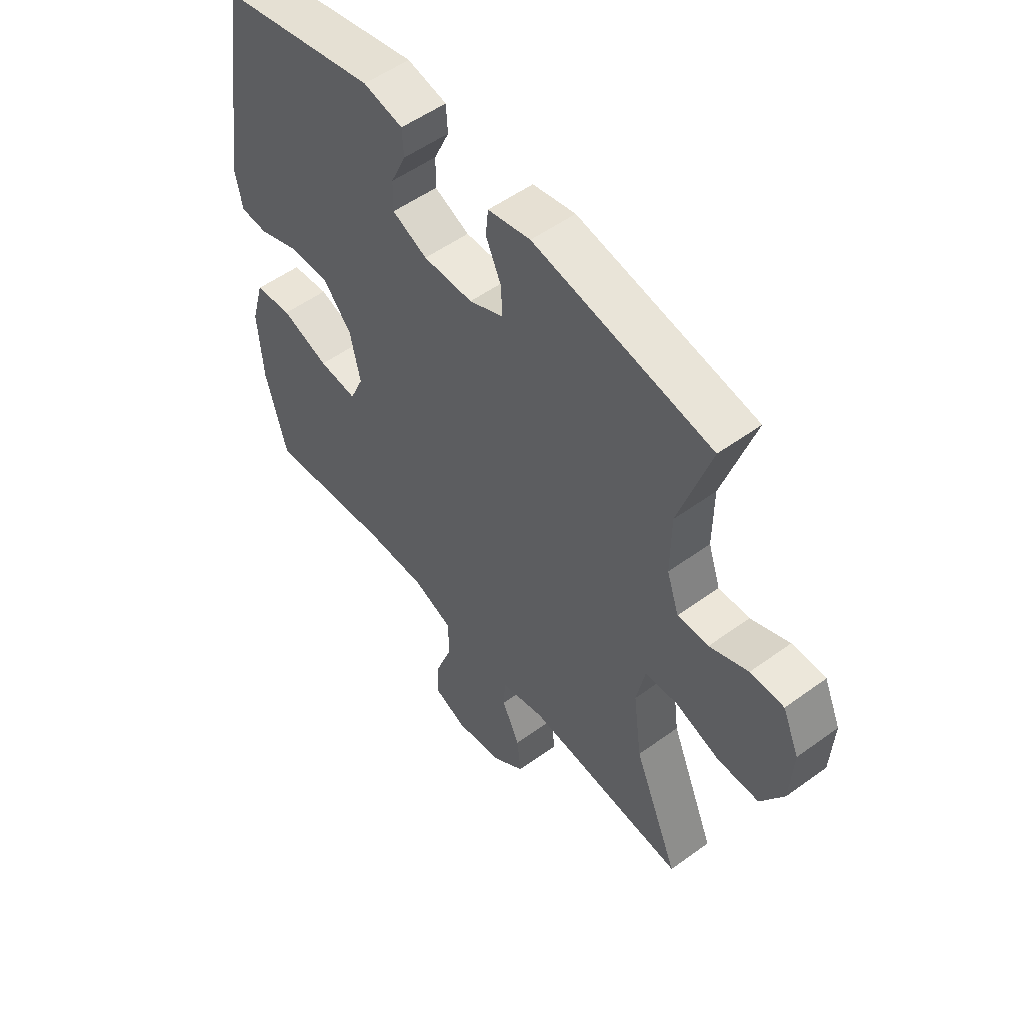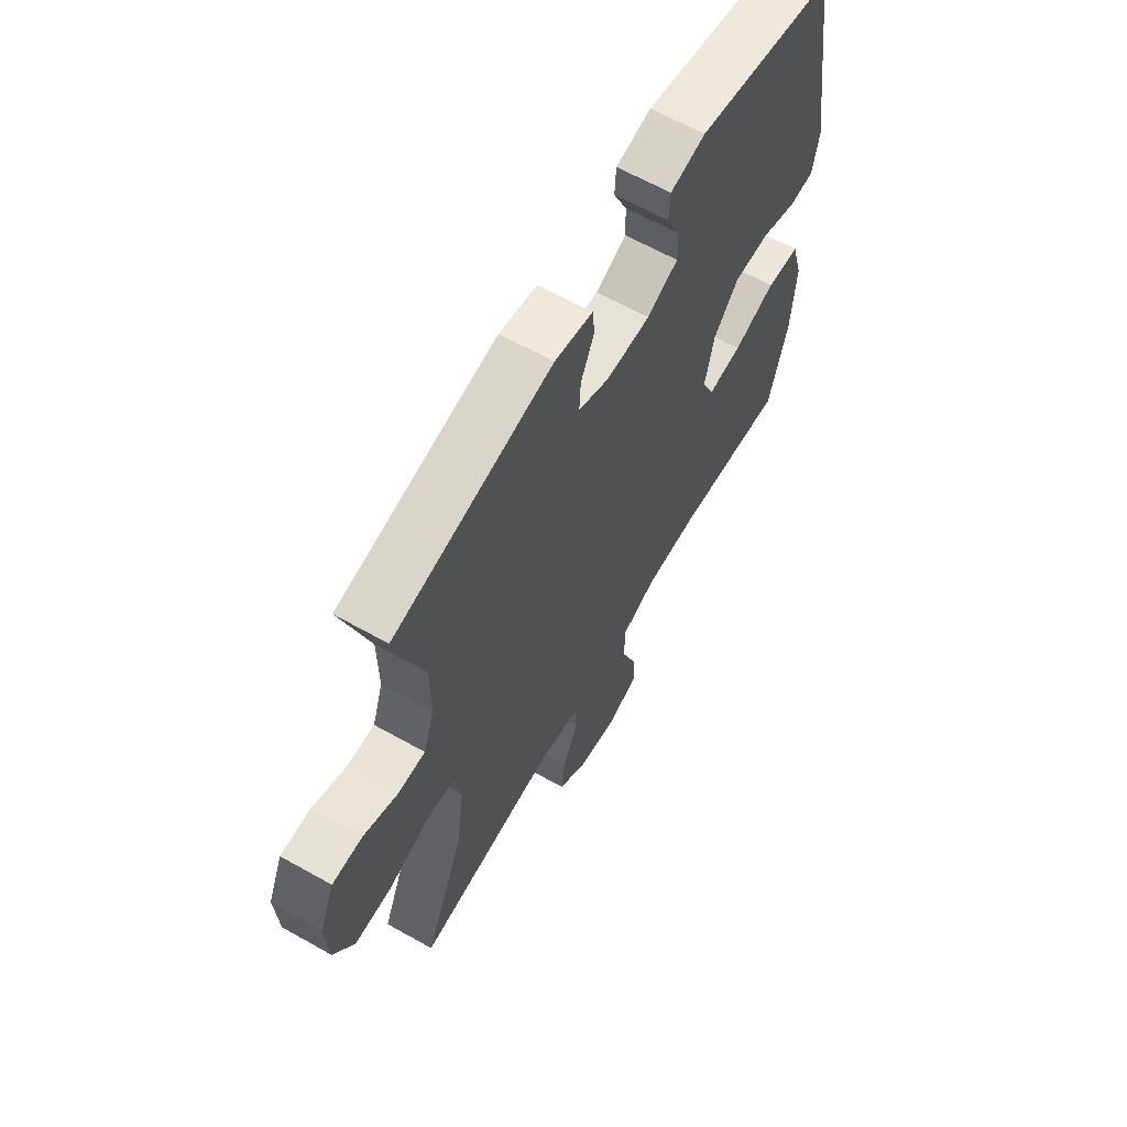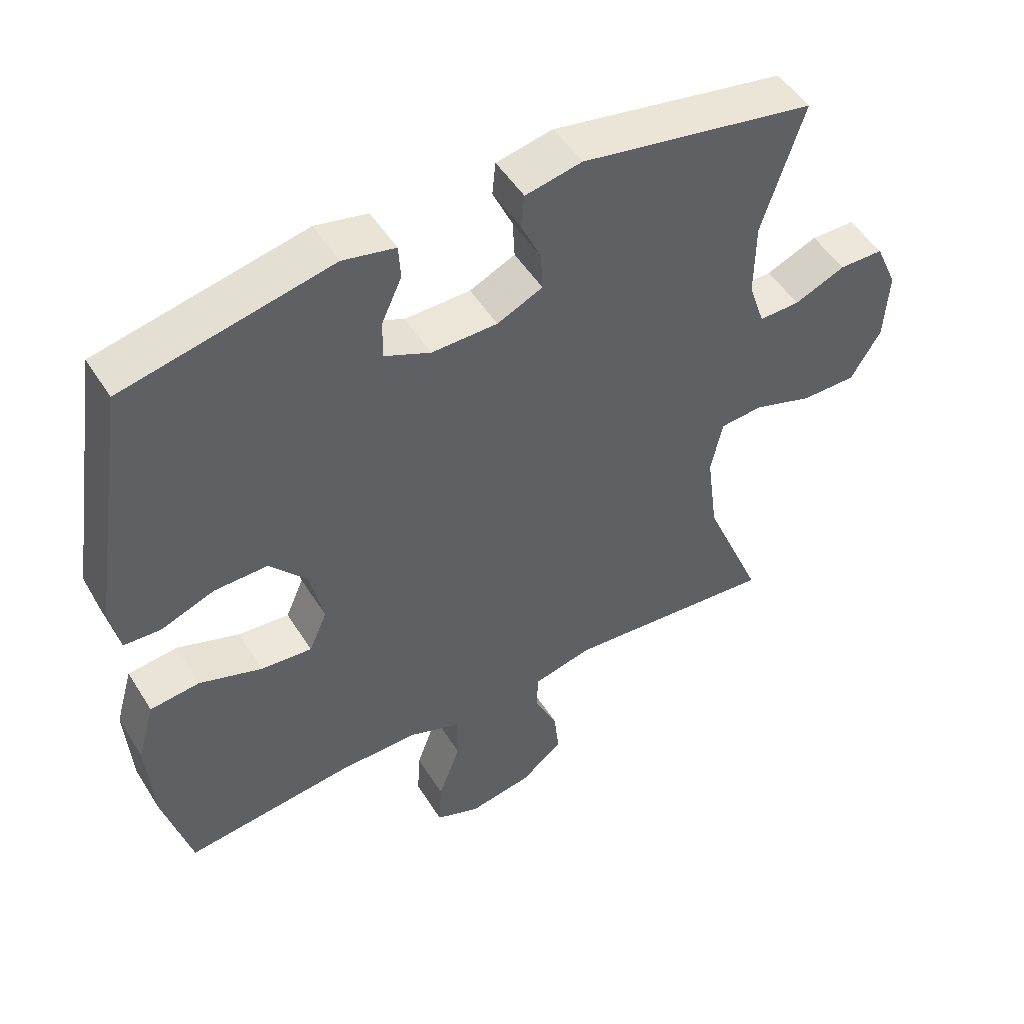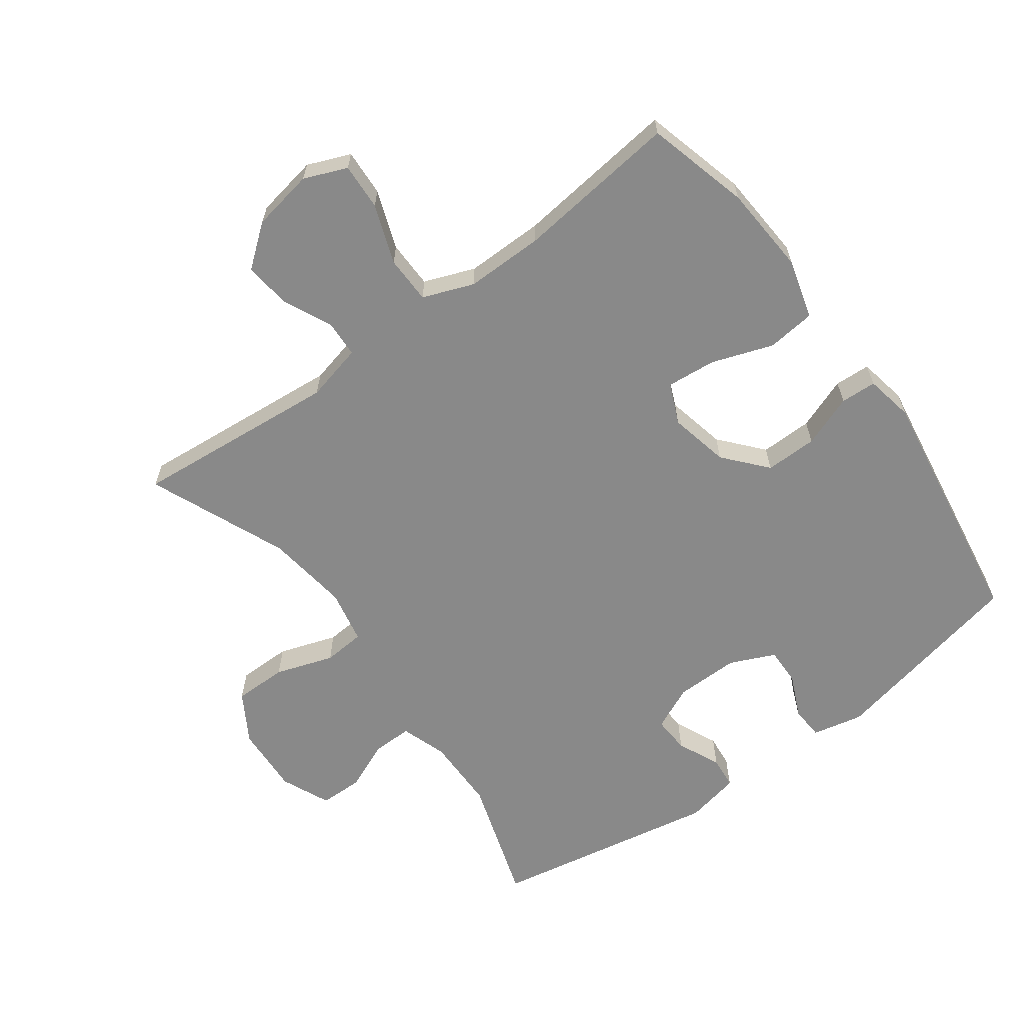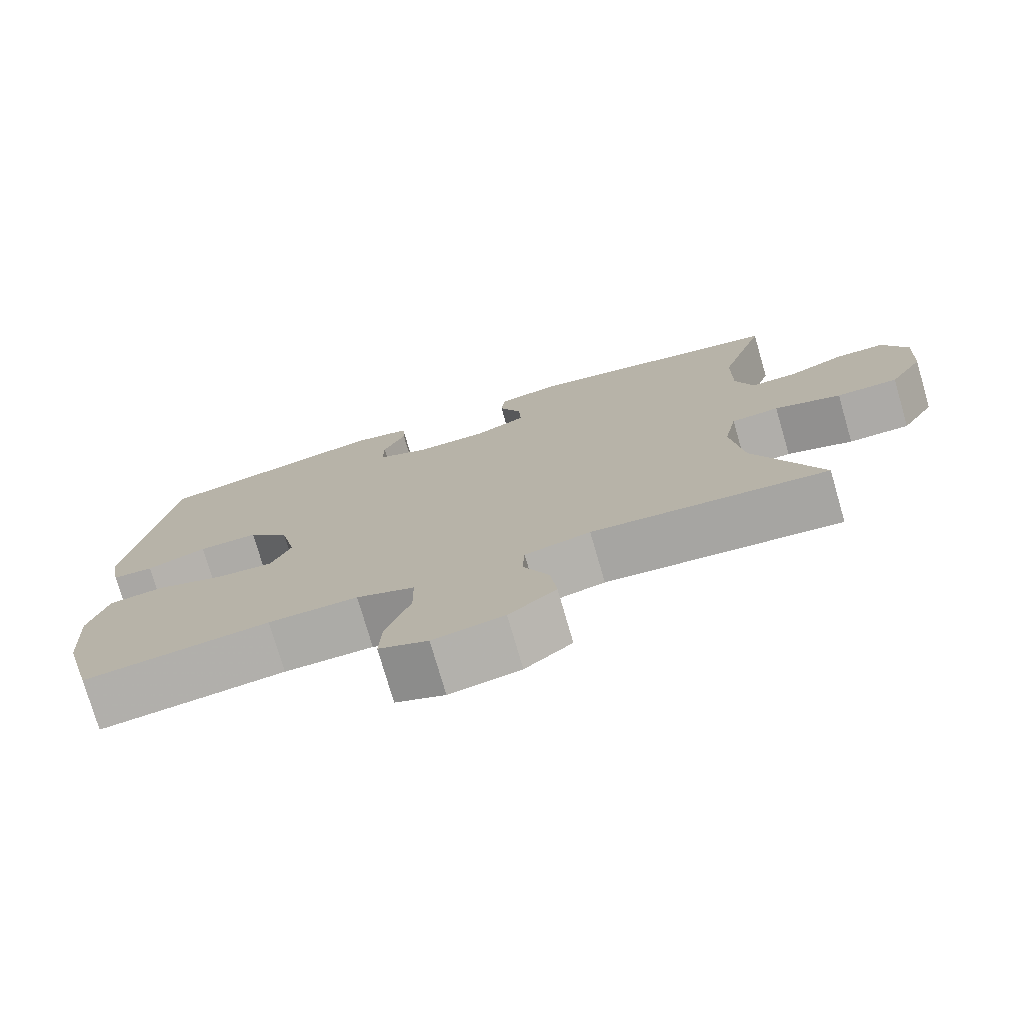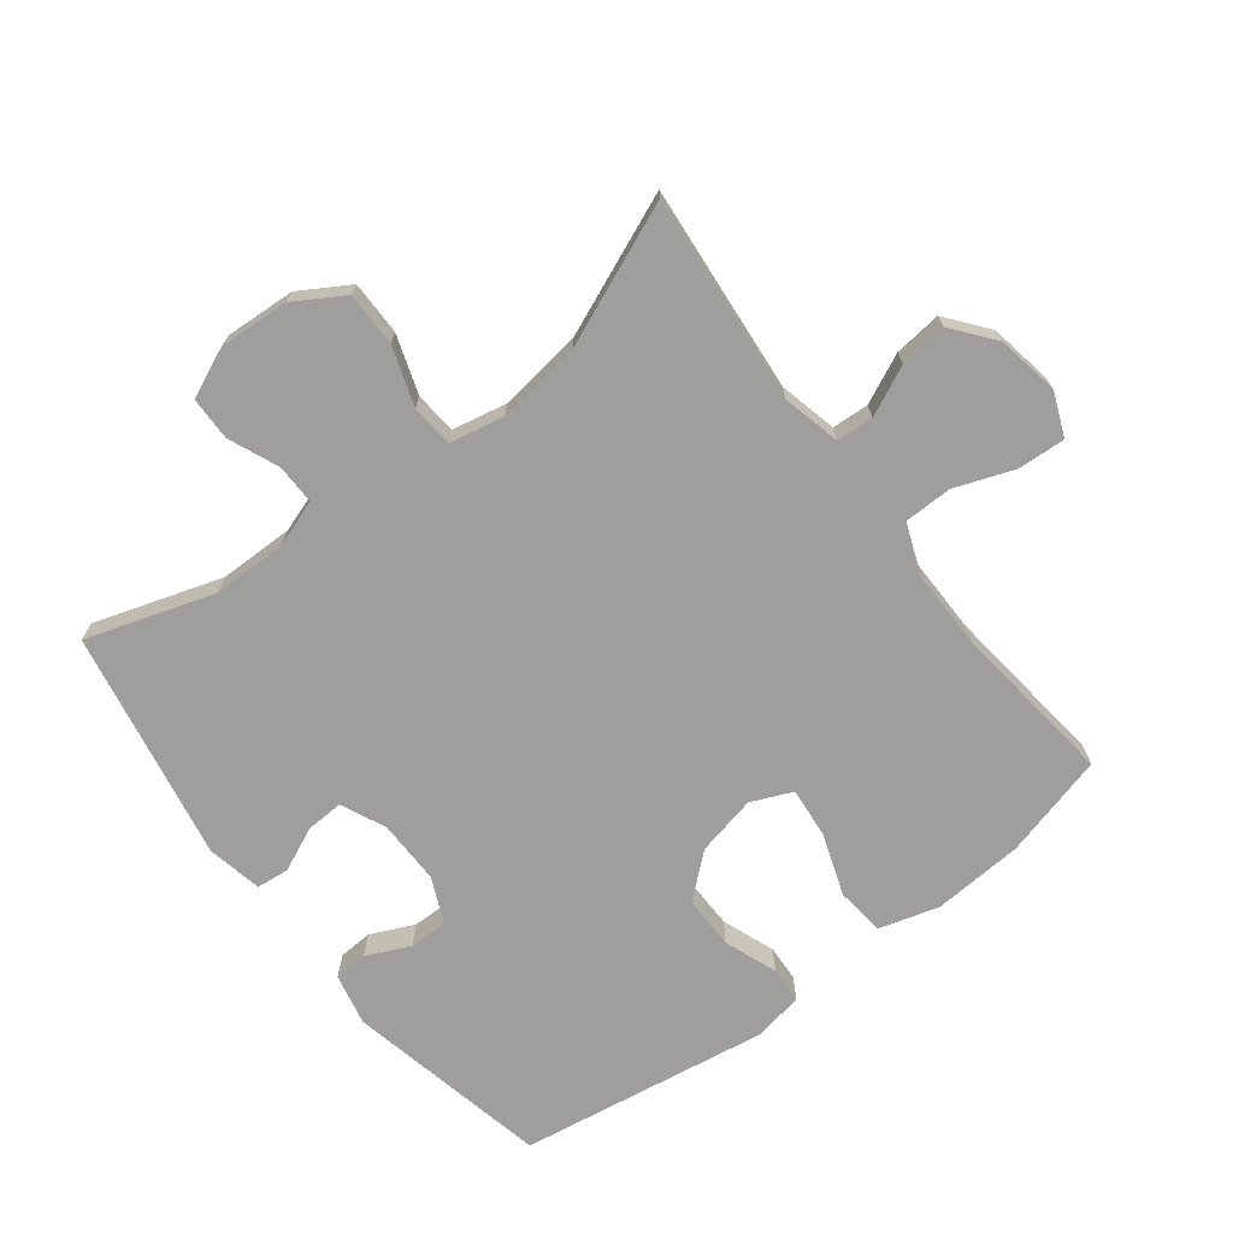
<metadata>
{"format":"obj","ext":"obj","renderer":"f3d","projection":"perspective","resolution":1024,"background":"white","views":[{"elev":53.3,"azim":52.1,"up":"+Z"},{"elev":63.5,"azim":119.6,"up":"+Z"},{"elev":50.2,"azim":-31.0,"up":"+Z"},{"elev":-63.2,"azim":-143.7,"up":"+Y"},{"elev":-76.1,"azim":16.2,"up":"+Z"},{"elev":-71.0,"azim":127.5,"up":"+Y"}]}
</metadata>
<code>
v -0.5 0.07 0.5
v -0.191 0.07 0.566
v -0.113 0.07 0.549
v -0.11 0.07 0.498
v -0.14 0.07 0.432
v -0.141 0.07 0.374
v -0.072 0.07 0.343
v 0.026 0.07 0.344
v 0.094 0.07 0.375
v 0.091 0.07 0.432
v 0.061 0.07 0.498
v 0.066 0.07 0.548
v 0.15 0.07 0.565
v 0.5 0.07 0.5
v 0.438 0.07 0.307
v 0.437 0.07 0.194
v 0.461 0.07 0.123
v 0.522 0.07 0.124
v 0.598 0.07 0.156
v 0.664 0.07 0.155
v 0.697 0.07 0.08
v 0.691 0.07 -0.026
v 0.646 0.07 -0.101
v 0.564 0.07 -0.101
v 0.475 0.07 -0.071
v 0.411 0.07 -0.076
v 0.394 0.07 -0.159
v 0.411 0.07 -0.287
v 0.5 0.07 -0.5
v 0.184 0.07 -0.471
v 0.096 0.07 -0.492
v 0.093 0.07 -0.548
v 0.128 0.07 -0.623
v 0.136 0.07 -0.695
v 0.073 0.07 -0.745
v -0.022 0.07 -0.762
v -0.088 0.07 -0.735
v -0.084 0.07 -0.663
v -0.051 0.07 -0.573
v -0.052 0.07 -0.5
v -0.13 0.07 -0.47
v -0.25 0.07 -0.471
v -0.5 0.07 -0.5
v -0.542 0.07 -0.342
v -0.551 0.07 -0.205
v -0.525 0.07 -0.114
v -0.451 0.07 -0.106
v -0.357 0.07 -0.139
v -0.281 0.07 -0.146
v -0.254 0.07 -0.084
v -0.274 0.07 0.008
v -0.33 0.07 0.073
v -0.41 0.07 0.072
v -0.49 0.07 0.042
v -0.545 0.07 0.045
v -0.559 0.07 0.119
v -0.5 0 0.5
v -0.191 0 0.566
v -0.113 0 0.549
v -0.11 0 0.498
v -0.14 0 0.432
v -0.141 0 0.374
v -0.072 0 0.343
v 0.026 0 0.344
v 0.094 0 0.375
v 0.091 0 0.432
v 0.061 0 0.498
v 0.066 0 0.548
v 0.15 0 0.565
v 0.5 0 0.5
v 0.438 0 0.307
v 0.437 0 0.194
v 0.461 0 0.123
v 0.522 0 0.124
v 0.598 0 0.156
v 0.664 0 0.155
v 0.697 0 0.08
v 0.691 0 -0.026
v 0.646 0 -0.101
v 0.564 0 -0.101
v 0.475 0 -0.071
v 0.411 0 -0.076
v 0.394 0 -0.159
v 0.411 0 -0.287
v 0.5 0 -0.5
v 0.184 0 -0.471
v 0.096 0 -0.492
v 0.093 0 -0.548
v 0.128 0 -0.623
v 0.136 0 -0.695
v 0.073 0 -0.745
v -0.022 0 -0.762
v -0.088 0 -0.735
v -0.084 0 -0.663
v -0.051 0 -0.573
v -0.052 0 -0.5
v -0.13 0 -0.47
v -0.25 0 -0.471
v -0.5 0 -0.5
v -0.542 0 -0.342
v -0.551 0 -0.205
v -0.525 0 -0.114
v -0.451 0 -0.106
v -0.357 0 -0.139
v -0.281 0 -0.146
v -0.254 0 -0.084
v -0.274 0 0.008
v -0.33 0 0.073
v -0.41 0 0.072
v -0.49 0 0.042
v -0.545 0 0.045
v -0.559 0 0.119
f 53 54 55 56
f 52 53 56 1
f 51 52 1 2
f 50 51 2
f 45 46 47 48
f 45 48 49
f 42 43 44 45
f 41 42 45 49
f 40 41 49 50
f 36 37 38 39
f 36 39 40
f 35 36 40
f 32 33 34 35
f 31 32 35 40
f 30 31 40 50
f 28 29 30 50
f 22 23 24 25
f 22 25 26
f 21 22 26
f 18 19 20 21
f 17 18 21 26
f 16 17 26
f 15 16 26 27
f 13 14 15
f 10 11 12 13
f 9 10 13 15
f 8 9 15 27
f 2 3 4 5
f 2 5 6
f 50 2 6
f 28 50 6 7
f 7 8 27 28
f 112 111 110 109
f 57 112 109 108
f 58 57 108 107
f 58 107 106
f 104 103 102 101
f 105 104 101
f 101 100 99 98
f 105 101 98 97
f 106 105 97 96
f 95 94 93 92
f 96 95 92
f 96 92 91
f 91 90 89 88
f 96 91 88 87
f 106 96 87 86
f 106 86 85 84
f 81 80 79 78
f 82 81 78
f 82 78 77
f 77 76 75 74
f 82 77 74 73
f 82 73 72
f 83 82 72 71
f 71 70 69
f 69 68 67 66
f 71 69 66 65
f 83 71 65 64
f 61 60 59 58
f 62 61 58
f 62 58 106
f 63 62 106 84
f 84 83 64 63
f 1 57 58 2
f 2 58 59 3
f 3 59 60 4
f 4 60 61 5
f 5 61 62 6
f 6 62 63 7
f 7 63 64 8
f 8 64 65 9
f 9 65 66 10
f 10 66 67 11
f 11 67 68 12
f 12 68 69 13
f 13 69 70 14
f 14 70 71 15
f 15 71 72 16
f 16 72 73 17
f 17 73 74 18
f 18 74 75 19
f 19 75 76 20
f 20 76 77 21
f 21 77 78 22
f 22 78 79 23
f 23 79 80 24
f 24 80 81 25
f 25 81 82 26
f 26 82 83 27
f 27 83 84 28
f 28 84 85 29
f 29 85 86 30
f 30 86 87 31
f 31 87 88 32
f 32 88 89 33
f 33 89 90 34
f 34 90 91 35
f 35 91 92 36
f 36 92 93 37
f 37 93 94 38
f 38 94 95 39
f 39 95 96 40
f 40 96 97 41
f 41 97 98 42
f 42 98 99 43
f 43 99 100 44
f 44 100 101 45
f 45 101 102 46
f 46 102 103 47
f 47 103 104 48
f 48 104 105 49
f 49 105 106 50
f 50 106 107 51
f 51 107 108 52
f 52 108 109 53
f 53 109 110 54
f 54 110 111 55
f 55 111 112 56
f 56 112 57 1

</code>
